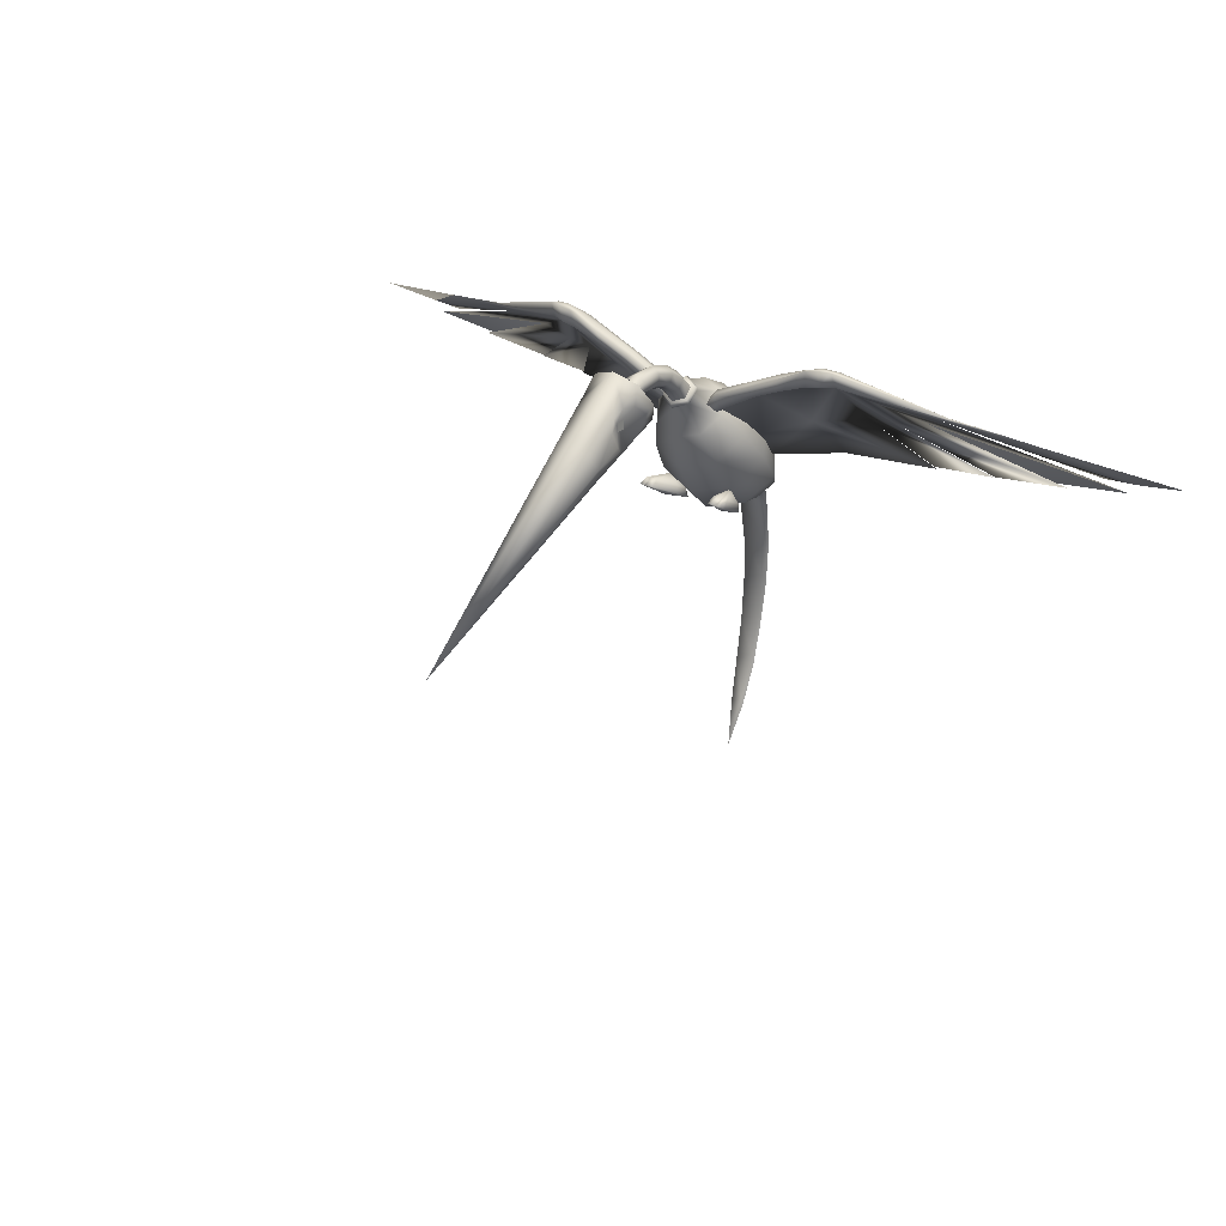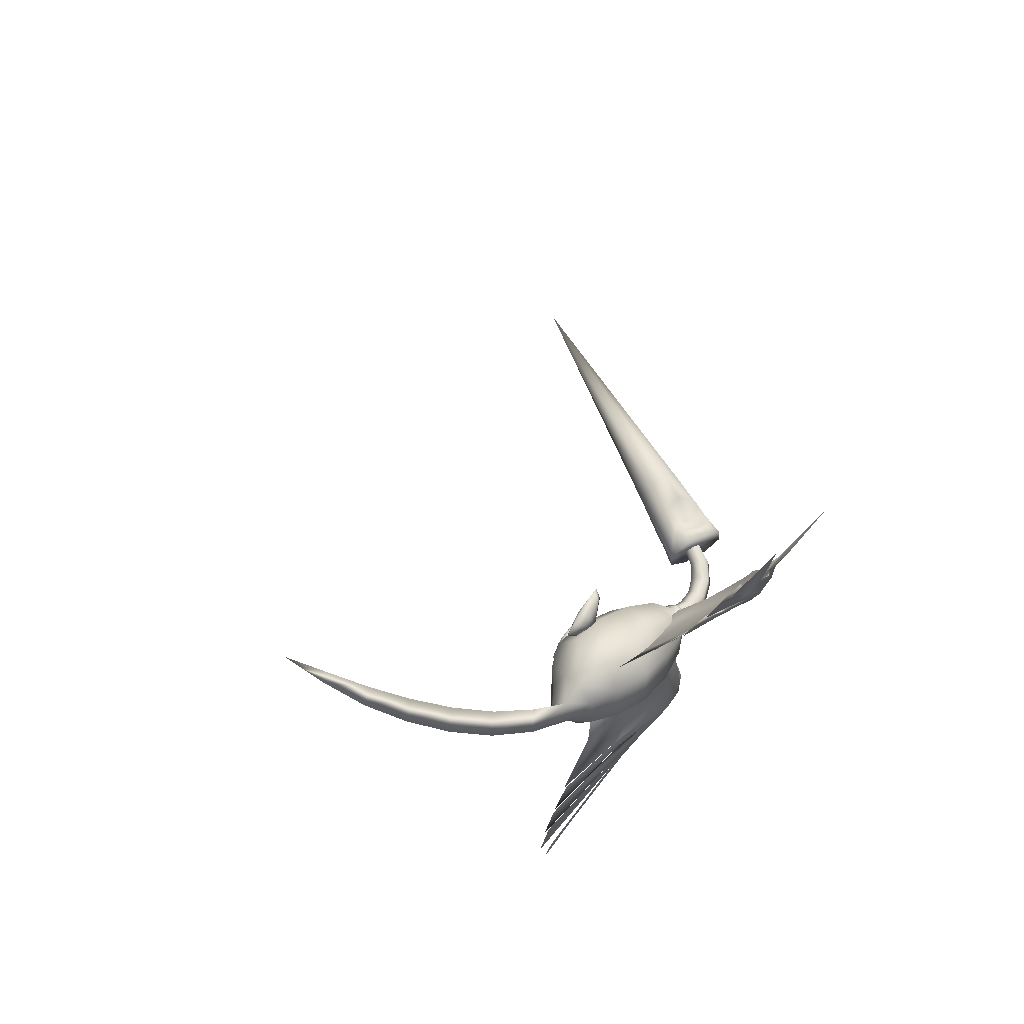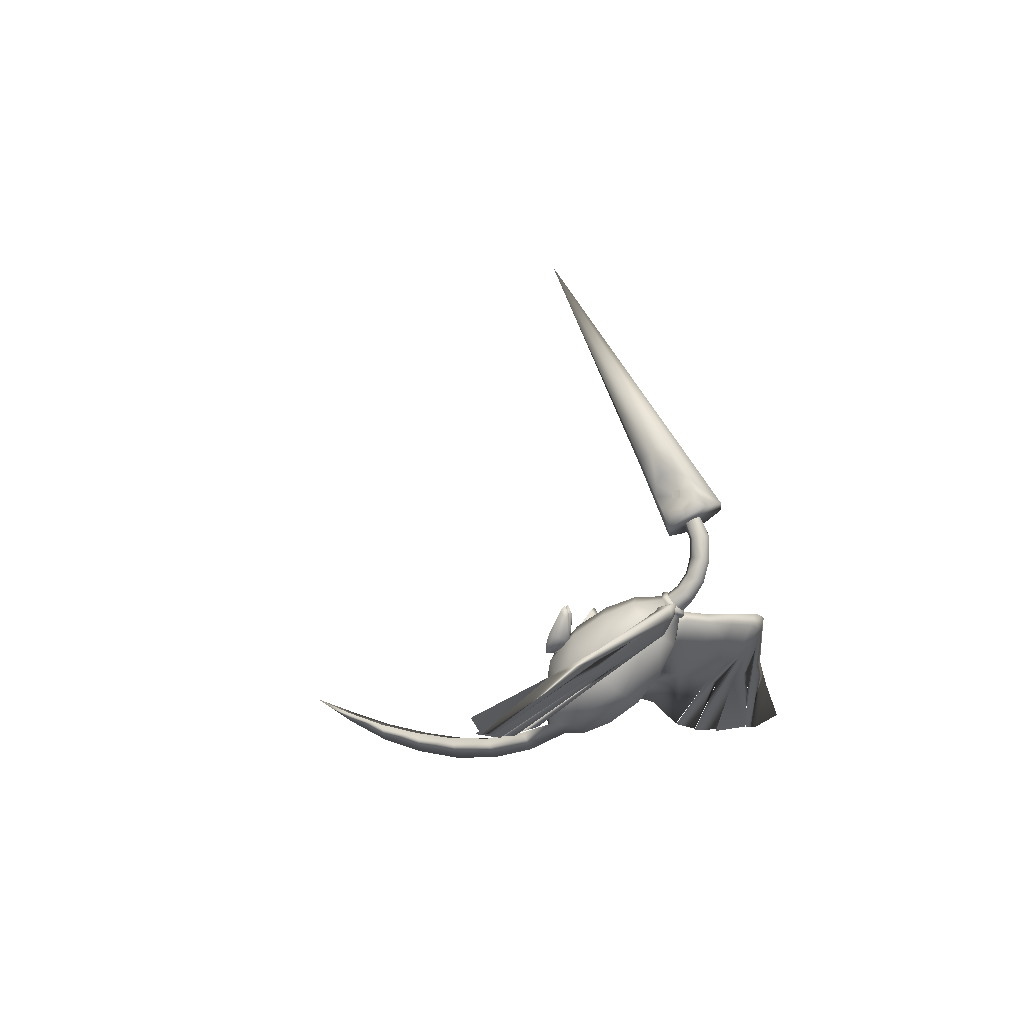
<metadata>
{"format":"obj","ext":"obj","renderer":"f3d","projection":"perspective","resolution":1024,"background":"white","views":[{"elev":27.6,"azim":35.8,"up":"+Y"},{"elev":-29.4,"azim":75.2,"up":"+Z"},{"elev":-5.5,"azim":114.0,"up":"+Z"}]}
</metadata>
<code>
v -0.01732 0.4772 0.006613
v -0.01732 0.4866 0.01598
v -0.01732 0.4866 0.006613
v -0.01732 0.4772 0.01598
v 0.01732 0.4866 0.01598
v 0.01732 0.4772 0.006613
v 0.01732 0.4866 0.006613
v 0.01732 0.4772 0.01598
v 0 0.4834 -0.1316
v 0.01465 0.4733 -0.1259
v 0 0.4787 -0.1324
v 0.01669 0.4771 -0.1242
v 0 0.485 -0.1271
v 0.01465 0.4795 -0.1207
v 0 0.4772 -0.1116
v 0.01465 0.4686 -0.1077
v 0 0.4631 -0.1013
v 0.01669 0.4647 -0.1095
v 0 0.4585 -0.1021
v 0.01465 0.4624 -0.113
v 0 0.4569 -0.1066
v -0.01465 0.4733 -0.1259
v -0.01669 0.4771 -0.1242
v -0.01669 0.4647 -0.1095
v -0.01465 0.4686 -0.1077
v -0.01465 0.4795 -0.1207
v -0.01465 0.4624 -0.113
v -0.189 0.4559 -0.2051
v -0.1651 0.512 -0.1606
v -0.1768 0.4538 -0.2017
v -0.2032 0.4574 -0.2032
v -0.2884 0.3977 -0.2633
v -0.1126 0.4406 -0.1929
v -0.2263 0.3936 -0.2562
v -0.1651 0.5053 -0.1471
v -0.2235 0.3951 -0.257
v -0.1126 0.4406 -0.1949
v -0.2506 0.4745 -0.1971
v -0.2381 0.4667 -0.2024
v -0.436 0.42 -0.2618
v -0.1729 0.5244 -0.1427
v -0.1558 0.5257 -0.1395
v -0.1712 0.5283 -0.127
v -0.1588 0.5285 -0.1239
v -0.1568 0.5094 -0.1276
v -0.2617 0.4798 -0.1884
v -0.2723 0.4862 -0.1846
v -0.2826 0.4888 -0.1767
v -0.1729 0.511 -0.1338
v -0.2211 0.4627 -0.2055
v -0.3693 0.4072 -0.2642
v -0.2887 0.3974 -0.2656
v -0.347 0.407 -0.2668
v 0.01052 0.4929 -0.0827
v 0 0.4772 -0.09442
v 0.01095 0.482 -0.0986
v 0 0.4876 -0.07969
v 0.01052 0.4983 -0.0626
v 0 0.4923 -0.06156
v 0 0.4928 -0.04165
v -0.01052 0.4983 -0.0626
v -0.01021 0.4986 -0.04067
v -0.01052 0.5102 -0.06468
v -0.01021 0.5103 -0.03872
v 0 0.5161 -0.03774
v 0 0.5052 -0.01469
v 0.01021 0.5103 -0.03872
v 0.0091 0.5006 -0.0172
v 0.01021 0.4986 -0.04067
v 0.0091 0.4913 -0.02222
v 0 0.4867 -0.02473
v -0.04216 0.3559 -0.1159
v -0.04413 0.3578 -0.1286
v -0.04538 0.3542 -0.1187
v -0.04154 0.3605 -0.1264
v -0.03475 0.3539 -0.1201
v -0.03556 0.3589 -0.1298
v -0.02364 0.3488 -0.1488
v -0.0369 0.3561 -0.1589
v -0.0223 0.3416 -0.1617
v -0.02678 0.3366 -0.1705
v -0.02387 0.3262 -0.1706
v -0.03437 0.3354 -0.1721
v -0.03328 0.3247 -0.1726
v -0.04344 0.3383 -0.1662
v -0.04452 0.3284 -0.1652
v -0.04983 0.3447 -0.1543
v -0.05244 0.3363 -0.1504
v -0.05321 0.351 -0.1239
v 0.04452 0.3284 -0.1652
v 0.04983 0.3447 -0.1543
v 0.05244 0.3363 -0.1504
v 0.04344 0.3383 -0.1662
v 0.03328 0.3247 -0.1726
v 0.03437 0.3354 -0.1721
v 0.02387 0.3262 -0.1706
v 0.02678 0.3366 -0.1705
v 0.0223 0.3416 -0.1617
v 0.0369 0.3561 -0.1589
v 0.02364 0.3488 -0.1488
v 0.03556 0.3589 -0.1298
v 0.03475 0.3539 -0.1201
v 0.04154 0.3605 -0.1264
v 0.04216 0.3559 -0.1159
v 0.04413 0.3578 -0.1286
v -0.02916 0.5029 0.003273
v -0.03673 0.4991 -0.01832
v -0.03528 0.4928 -0.006834
v -0.02597 0.5218 -0.005722
v -0.02449 0.5046 0.01723
v 0 0.5312 -0.000504
v -0.02295 0.4975 0.02975
v 0 0.4787 0.07369
v -0.01895 0.4719 0.06988
v 0 0.3205 0.2964
v -0.0268 0.4553 0.06069
v -0.01895 0.4387 0.05149
v -0.02491 0.4604 0.02252
v -0.02267 0.4587 0.007846
v -0.0091 0.4913 -0.02222
v -0.0091 0.5006 -0.0172
v 0.01052 0.5102 -0.06468
v 0.01052 0.5035 -0.08872
v 0.01095 0.4915 -0.1069
v 0.03673 0.4991 -0.01832
v 0.03528 0.4928 -0.006834
v 0.02916 0.4789 -0.01024
v 0.02916 0.5029 0.003273
v 0.02597 0.5218 -0.005722
v 0.02449 0.5046 0.01723
v 0.02295 0.4975 0.02975
v 0.01895 0.4719 0.06988
v 0.0268 0.4553 0.06069
v 0 0.5162 -0.06572
v -0.01052 0.5035 -0.08872
v -0.01052 0.4929 -0.0827
v -0.01095 0.482 -0.0986
v 0 0.467 -0.03614
v -0.02429 0.4658 -0.004659
v 0 0.4319 0.04769
v 0.02267 0.4587 0.007846
v 0.01895 0.4387 0.05149
v 0.02491 0.4604 0.02252
v 0.03019 0.4702 0.03374
v 0.02513 0.4844 0.03605
v 0.05321 0.351 -0.1239
v 0.05045 0.3566 -0.1329
v 0.04747 0.3596 -0.1277
v 0.04538 0.3542 -0.1187
v -0.04747 0.3596 -0.1277
v -0.04952 0.3548 -0.1174
v -0.05045 0.3566 -0.1329
v -0.01998 0.3413 -0.1436
v -0.01831 0.3324 -0.1597
v 0 0.5087 -0.09173
v 0 0.4962 -0.1111
v -0.02513 0.4844 0.03605
v -0.03019 0.4702 0.03374
v -0.3702 0.4703 -0.2061
v -0.4445 0.4312 -0.2623
v -0.4087 0.4288 -0.2619
v -0.5 0.4456 -0.2459
v -0.03608 0.3358 -0.1449
v 0.03608 0.3358 -0.1449
v 0.04952 0.3548 -0.1174
v -0.01095 0.4915 -0.1069
v 0 0.4991 -0.01832
v -0.02597 0.4764 -0.03092
v 0.02597 0.4764 -0.03092
v -0.01126 0.4816 0.009671
v -0.02916 0.4789 -0.01024
v 0.01126 0.4816 0.009671
v 0.02429 0.4658 -0.004659
v 0.01998 0.3413 -0.1436
v 0.01831 0.3324 -0.1597
v -0.04002 0.3322 -0.1821
v 0 0.3511 -0.1395
v -0.04332 0.3622 -0.1528
v 0 0.322 -0.1698
v 0 0.3143 -0.1993
v 0.04002 0.3322 -0.1821
v 0.03051 0.3212 -0.224
v 0.04078 0.3344 -0.2398
v 0.01998 0.3242 -0.2548
v 0.02851 0.3524 -0.256
v 0 0.3344 -0.2661
v -0 0.3603 -0.2653
v -0.02851 0.3524 -0.256
v -0.04002 0.3818 -0.2411
v -0.04078 0.3344 -0.2398
v -0.05874 0.357 -0.2116
v 0 0.1451 -0.283
v -0.01278 0.1437 -0.2668
v 0 0.09806 -0.2702
v -0.01453 0.1919 -0.2727
v 0 0.1919 -0.2877
v -0.01612 0.2399 -0.273
v 0 0.2399 -0.287
v -0.0175 0.2879 -0.2655
v 0 0.2879 -0.2745
v -0.01998 0.3242 -0.2548
v 0 0.313 -0.2609
v 0 0.2901 -0.2857
v 0 0.2419 -0.2957
v 0 0.1919 -0.2964
v 0 0.1428 -0.2891
v 0.04002 0.3818 -0.2411
v 0.05874 0.357 -0.2116
v 0.04332 0.4159 -0.2167
v -0 0.3921 -0.2534
v 0 0.427 -0.2299
v -0.04332 0.4159 -0.2167
v 0.01278 0.1437 -0.2668
v 0.01143 0.09555 -0.2569
v 0.01453 0.1919 -0.2727
v 0.01612 0.2399 -0.273
v 0 0.04947 -0.25
v -0.01143 0.09555 -0.2569
v 0 0.09373 -0.275
v 0 0.04648 -0.2527
v -0.007643 0.04774 -0.2425
v 0 0 -0.2258
v 0.007643 0.04774 -0.2425
v -0.03051 0.3212 -0.224
v 0 0.3157 -0.2259
v 0.0175 0.2879 -0.2655
v 0.04332 0.3622 -0.1528
v 0.06126 0.3891 -0.1847
v -0.06126 0.3891 -0.1847
v -0.1121 0.4975 -0.157
v -0.08028 0.4836 -0.1567
v -0.0736 0.494 -0.1357
v -0.1062 0.5091 -0.1359
v -0.1084 0.5075 -0.1235
v -0.1388 0.5217 -0.1362
v -0.1438 0.5259 -0.122
v -0.07303 0.4892 -0.125
v -0.08246 0.4811 -0.1299
v -0.1123 0.4949 -0.1281
v -0.1121 0.4927 -0.1408
v -0.1438 0.5038 -0.1424
v -0.1421 0.5064 -0.1278
v -0.1438 0.5114 -0.1572
v -0.08028 0.4793 -0.1408
v -0.05366 0.4211 -0.1579
v -0.03794 0.4446 -0.1858
v -0.02717 0.4651 -0.1551
v 0 0.4543 -0.1974
v 0 0.472 -0.1634
v 0.02717 0.4651 -0.1551
v -0.04966 0.3787 -0.2169
v -0.1334 0.3974 -0.2292
v -0.05007 0.4109 -0.1913
v -0.04242 0.4642 -0.1581
v -0.02606 0.4501 -0.1556
v -0.03361 0.4758 -0.134
v -0.01982 0.4596 -0.1372
v -0.02442 0.4589 -0.129
v -0.04242 0.4565 -0.1415
v -0.0279 0.4451 -0.1443
v -0.04238 0.4581 -0.1295
v -0.02888 0.4486 -0.135
v -0.03764 0.4728 -0.1234
v -0.03794 0.3976 -0.1299
v -0.02717 0.4314 -0.115
v -0.03843 0.4482 -0.1351
v -0 0.4244 -0.1067
v -0 0.3879 -0.1183
v 0.03794 0.3976 -0.1299
v 0.02717 0.4314 -0.115
v 0.05366 0.4211 -0.1579
v 0.03843 0.4482 -0.1351
v 0.01221 0.4756 -0.1218
v 0.01221 0.4668 -0.1108
v 0 0.4624 -0.1053
v 0.02606 0.4501 -0.1556
v 0.04242 0.4642 -0.1581
v 0.05007 0.4109 -0.1913
v 0.03361 0.4758 -0.134
v 0.01982 0.4596 -0.1372
v 0.02442 0.4589 -0.129
v 0.03764 0.4728 -0.1234
v 0.04238 0.4581 -0.1295
v 0.02888 0.4486 -0.135
v 0.0279 0.4451 -0.1443
v 0.03794 0.4446 -0.1858
v 0.04242 0.4565 -0.1415
v -0.01221 0.4668 -0.1108
v -0.01221 0.4756 -0.1218
v 0 0.48 -0.1273
v 0.1126 0.4406 -0.1929
v 0.04966 0.3787 -0.2169
v 0.1334 0.3974 -0.2292
v 0.08028 0.4793 -0.1408
v 0.08246 0.4811 -0.1299
v 0.0736 0.494 -0.1357
v 0.1062 0.5091 -0.1359
v 0.1121 0.4975 -0.157
v 0.1084 0.5075 -0.1235
v 0.07303 0.4892 -0.125
v 0.08028 0.4836 -0.1567
v 0.1126 0.4406 -0.1949
v 0.1121 0.4927 -0.1408
v 0.1123 0.4949 -0.1281
v 0.2263 0.3936 -0.2562
v 0.1651 0.5053 -0.1471
v 0.1768 0.4538 -0.2017
v 0.1438 0.5038 -0.1424
v 0.1568 0.5094 -0.1276
v 0.1421 0.5064 -0.1278
v 0.1438 0.5259 -0.122
v 0.1438 0.5114 -0.1572
v 0.1388 0.5217 -0.1362
v 0.1651 0.512 -0.1606
v 0.1558 0.5257 -0.1395
v 0.1588 0.5285 -0.1239
v 0.2032 0.4574 -0.2032
v 0.2884 0.3977 -0.2633
v 0.2235 0.3951 -0.257
v 0.189 0.4559 -0.2051
v 0.3702 0.4703 -0.2061
v 0.4445 0.4312 -0.2623
v 0.5 0.4456 -0.2459
v 0.2617 0.4798 -0.1884
v 0.2826 0.4888 -0.1767
v 0.1729 0.511 -0.1338
v 0.1712 0.5283 -0.127
v 0.2723 0.4862 -0.1846
v 0.1729 0.5244 -0.1427
v 0.2506 0.4745 -0.1971
v 0.436 0.42 -0.2618
v 0.2381 0.4667 -0.2024
v 0.4087 0.4288 -0.2619
v 0.2211 0.4627 -0.2055
v 0.2887 0.3974 -0.2656
v 0.3693 0.4072 -0.2642
v 0.347 0.407 -0.2668
g 18165_t.obj/AnonymousMesh0
f 1 2 3
f 4 2 1
f 5 6 7
f 8 6 5
f 9 10 11
f 12 10 9
f 13 12 9
f 14 12 13
f 15 14 13
f 16 14 15
f 17 16 15
f 18 16 17
f 19 18 17
f 20 18 19
f 21 20 19
f 22 9 11
f 23 9 22
f 24 23 22
f 25 23 24
f 17 25 24
f 15 25 17
f 23 13 9
f 26 13 23
f 25 26 23
f 15 26 25
f 27 24 22
f 19 24 27
f 21 19 27
f 10 18 20
f 12 18 10
f 16 12 14
f 18 12 16
f 26 15 13
f 19 17 24
f 28 29 30
f 31 29 28
f 32 31 28
f 33 30 34
f 35 30 33
f 31 30 35
f 32 30 31
f 36 28 30
f 32 28 36
f 37 34 30
f 36 30 32
f 38 39 40
f 29 39 38
f 41 29 38
f 42 29 41
f 43 42 41
f 44 42 43
f 45 44 43
f 46 38 40
f 41 38 46
f 47 41 46
f 48 41 47
f 48 43 41
f 49 43 48
f 46 49 48
f 35 49 46
f 39 46 40
f 35 46 39
f 31 35 39
f 50 39 29
f 51 39 50
f 52 51 50
f 51 31 39
f 52 31 51
f 45 49 35
f 43 49 45
f 31 50 29
f 52 50 31
f 53 40 39
f 54 55 56
f 57 55 54
f 58 57 54
f 59 57 58
f 60 59 58
f 61 59 60
f 62 61 60
f 63 61 62
f 64 63 62
f 65 63 64
f 66 65 64
f 67 65 66
f 68 67 66
f 69 67 68
f 70 69 68
f 71 69 70
f 72 73 74
f 75 73 72
f 76 75 72
f 77 75 76
f 78 77 76
f 79 77 78
f 80 79 78
f 80 79 81
f 82 81 80
f 83 81 82
f 84 83 82
f 85 83 84
f 86 85 84
f 87 85 86
f 88 87 86
f 89 87 88
f 90 91 92
f 93 91 90
f 94 93 90
f 95 93 94
f 96 95 94
f 97 95 96
f 98 97 96
f 98 97 99
f 100 99 98
f 101 99 100
f 102 101 100
f 103 101 102
f 104 103 102
f 105 103 104
f 106 107 108
f 109 107 106
f 110 109 106
f 111 109 110
f 112 111 110
f 113 111 112
f 114 113 112
f 115 113 114
f 116 115 114
f 117 115 116
f 118 117 116
f 119 117 118
f 62 120 121
f 71 120 62
f 60 71 62
f 69 71 60
f 58 69 60
f 122 69 58
f 54 122 58
f 123 122 54
f 56 123 54
f 124 123 56
f 125 126 127
f 128 126 125
f 129 128 125
f 130 128 129
f 111 130 129
f 131 130 111
f 113 131 111
f 132 131 113
f 115 132 113
f 133 132 115
f 122 67 69
f 65 67 122
f 134 65 122
f 63 65 134
f 135 63 134
f 136 63 135
f 137 136 135
f 55 136 137
f 138 119 139
f 140 119 138
f 141 140 138
f 142 140 141
f 143 142 141
f 133 142 143
f 144 133 143
f 145 133 144
f 91 146 92
f 147 146 91
f 99 147 91
f 148 147 99
f 105 148 99
f 149 148 105
f 104 149 105
f 79 75 77
f 73 75 79
f 150 73 79
f 74 73 150
f 151 74 150
f 87 79 85
f 152 79 87
f 89 152 87
f 151 152 89
f 153 78 76
f 80 78 153
f 154 80 153
f 82 80 154
f 123 134 122
f 155 134 123
f 124 155 123
f 156 155 124
f 140 117 119
f 115 117 140
f 142 115 140
f 133 115 142
f 157 114 112
f 116 114 157
f 158 116 157
f 118 116 158
f 47 159 48
f 160 159 47
f 161 160 47
f 159 46 48
f 160 46 159
f 159 160 162
f 163 72 74
f 76 72 163
f 153 76 163
f 163 154 153
f 82 154 163
f 84 82 163
f 97 95 99
f 93 95 99
f 91 93 99
f 164 149 104
f 165 149 164
f 146 165 164
f 136 61 63
f 57 61 136
f 55 57 136
f 155 135 134
f 166 135 155
f 156 166 155
f 167 138 168
f 169 138 167
f 125 169 167
f 170 171 139
f 108 171 170
f 106 108 170
f 172 173 127
f 141 173 172
f 143 141 172
f 172 144 143
f 145 144 172
f 131 145 172
f 172 130 131
f 128 130 172
f 126 128 172
f 99 103 105
f 101 103 99
f 100 174 102
f 98 174 100
f 98 175 174
f 96 175 98
f 102 164 104
f 174 164 102
f 107 167 168
f 109 167 107
f 111 167 109
f 129 167 111
f 175 164 174
f 96 164 175
f 139 168 138
f 171 168 139
f 171 107 168
f 108 107 171
f 94 164 96
f 90 164 94
f 92 164 90
f 146 164 92
f 151 163 74
f 89 163 151
f 138 173 141
f 169 173 138
f 169 127 173
f 125 127 169
f 88 163 89
f 86 163 88
f 132 145 131
f 133 145 132
f 152 150 79
f 151 150 152
f 119 170 139
f 118 170 119
f 158 170 118
f 157 170 158
f 112 170 157
f 110 170 112
f 64 121 66
f 62 121 64
f 81 79 83
f 85 79 83
f 147 165 146
f 148 165 147
f 46 160 161
f 46 161 47
f 165 148 149
f 86 84 163
f 57 59 61
f 166 137 135
f 125 167 129
f 106 170 110
f 126 172 127
f 176 177 178
f 179 177 176
f 180 179 176
f 181 179 180
f 182 181 180
f 183 181 182
f 184 183 182
f 185 183 184
f 186 185 184
f 187 185 186
f 188 187 186
f 189 187 188
f 190 189 188
f 191 189 190
f 176 191 190
f 178 191 176
f 192 193 194
f 195 193 192
f 196 195 192
f 197 195 196
f 198 197 196
f 199 197 198
f 200 199 198
f 201 199 200
f 202 201 200
f 203 201 186
f 199 201 203
f 204 199 203
f 197 199 204
f 205 197 204
f 195 197 205
f 206 195 205
f 193 195 206
f 207 208 183
f 209 208 207
f 210 209 207
f 211 209 210
f 212 211 210
f 213 194 214
f 192 194 213
f 215 192 213
f 196 192 215
f 216 196 215
f 194 217 214
f 218 217 194
f 193 218 194
f 219 218 193
f 206 219 193
f 220 218 219
f 221 218 220
f 222 221 220
f 217 221 222
f 223 217 222
f 201 188 186
f 190 188 201
f 224 190 201
f 176 190 224
f 180 176 224
f 202 224 201
f 225 224 202
f 182 225 202
f 180 225 182
f 214 220 219
f 223 220 214
f 217 223 214
f 203 226 204
f 184 226 203
f 186 184 203
f 181 177 179
f 227 177 181
f 208 227 181
f 228 208 209
f 227 208 228
f 206 213 219
f 215 213 206
f 200 184 202
f 226 184 200
f 216 226 198
f 204 226 216
f 216 205 204
f 215 205 216
f 229 191 178
f 212 191 229
f 212 189 191
f 210 189 212
f 210 187 189
f 207 187 210
f 185 207 183
f 187 207 185
f 214 219 213
f 222 220 223
f 221 217 218
f 200 198 226
f 198 196 216
f 205 215 206
f 208 181 183
f 225 180 224
f 184 182 202
f 230 231 37
f 232 231 230
f 233 232 230
f 234 232 233
f 235 234 233
f 236 234 235
f 42 236 235
f 44 236 42
f 234 237 232
f 238 237 234
f 239 238 234
f 240 238 239
f 241 240 239
f 33 240 241
f 35 33 241
f 241 45 35
f 242 45 241
f 239 242 241
f 236 242 239
f 234 236 239
f 30 230 37
f 243 230 30
f 29 243 30
f 42 243 29
f 235 243 42
f 233 243 235
f 244 240 33
f 238 240 244
f 45 236 44
f 242 236 45
f 233 230 243
f 245 212 229
f 246 212 245
f 247 246 245
f 248 246 247
f 249 248 247
f 250 248 249
f 11 250 249
f 10 250 11
f 37 251 252
f 253 251 37
f 254 253 37
f 255 253 254
f 256 255 254
f 257 255 256
f 258 257 256
f 253 244 33
f 259 244 253
f 260 259 253
f 261 259 260
f 262 261 260
f 258 261 262
f 231 254 37
f 256 254 231
f 232 256 231
f 263 256 232
f 237 263 232
f 238 263 237
f 264 229 178
f 245 229 264
f 265 245 264
f 266 245 265
f 27 266 265
f 22 266 27
f 265 21 27
f 267 21 265
f 264 267 265
f 268 267 264
f 178 268 264
f 177 268 178
f 269 267 268
f 270 267 269
f 271 270 269
f 272 270 271
f 250 272 271
f 10 272 250
f 124 273 156
f 274 273 124
f 56 274 124
f 275 274 56
f 55 275 56
f 137 275 55
f 276 277 278
f 279 277 276
f 280 279 276
f 281 279 280
f 281 282 279
f 283 282 281
f 284 283 281
f 285 283 284
f 20 272 10
f 270 272 20
f 21 270 20
f 267 270 21
f 263 258 256
f 261 258 263
f 238 261 263
f 286 250 271
f 248 250 286
f 211 248 286
f 285 287 283
f 278 287 285
f 251 33 252
f 253 33 251
f 259 238 244
f 261 238 259
f 266 247 245
f 22 247 266
f 246 211 212
f 248 211 246
f 11 247 22
f 249 247 11
f 227 268 177
f 269 268 227
f 228 271 269
f 209 271 228
f 209 286 271
f 211 286 209
f 137 288 275
f 166 288 137
f 166 289 288
f 156 289 166
f 156 290 289
f 273 290 156
f 227 228 269
f 252 34 37
f 252 33 34
f 291 292 293
f 278 292 291
f 294 278 291
f 287 278 294
f 295 287 294
f 283 287 295
f 282 283 295
f 296 297 298
f 299 297 296
f 300 299 296
f 295 299 300
f 282 295 300
f 301 298 302
f 296 298 301
f 279 296 301
f 282 296 279
f 303 294 291
f 295 294 303
f 304 295 303
f 299 295 304
f 292 302 293
f 278 302 292
f 301 277 279
f 302 277 301
f 293 302 305
f 293 305 291
f 282 300 296
f 302 278 277
f 306 291 307
f 308 291 306
f 309 308 306
f 310 308 309
f 311 310 309
f 304 310 311
f 299 304 311
f 298 307 302
f 312 307 298
f 297 312 298
f 313 312 297
f 299 313 297
f 311 313 299
f 312 314 307
f 315 314 312
f 313 315 312
f 311 315 313
f 308 303 291
f 304 303 308
f 310 304 308
f 311 316 315
f 309 316 311
f 307 317 306
f 318 317 307
f 319 318 307
f 320 307 314
f 319 307 320
f 318 319 320
f 317 320 314
f 318 320 317
f 302 307 305
f 291 305 307
f 321 322 323
f 324 322 321
f 325 324 321
f 326 324 325
f 327 326 325
f 309 326 327
f 316 309 327
f 328 325 321
f 329 325 328
f 324 329 328
f 330 329 324
f 331 330 324
f 332 330 331
f 328 321 322
f 333 328 322
f 324 328 333
f 332 306 317
f 324 306 332
f 331 324 332
f 329 327 325
f 315 327 329
f 314 315 329
f 334 314 332
f 317 314 334
f 335 317 334
f 336 317 335
f 332 317 336
f 330 314 329
f 332 314 330
f 326 306 324
f 309 306 326
f 336 334 332
f 335 334 336
f 324 333 322
f 337 332 331
f 315 316 327

</code>
